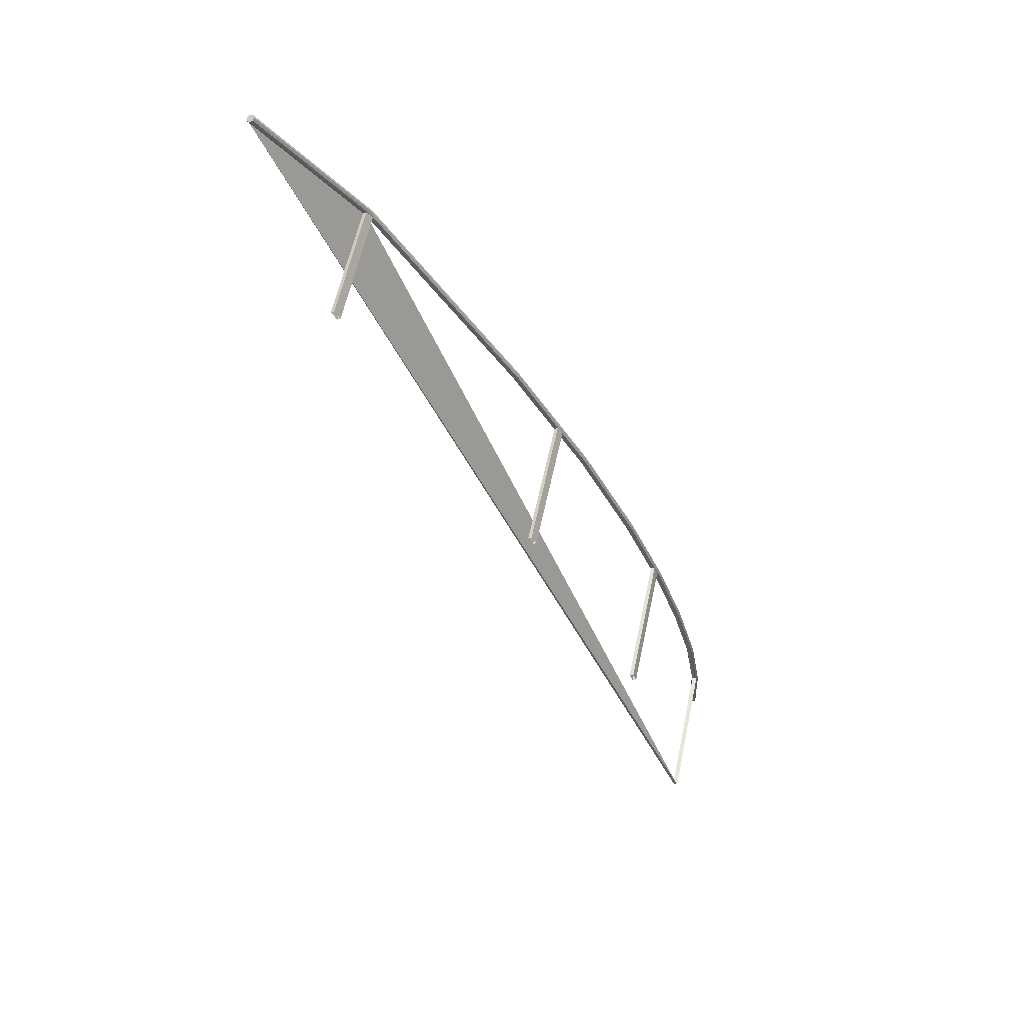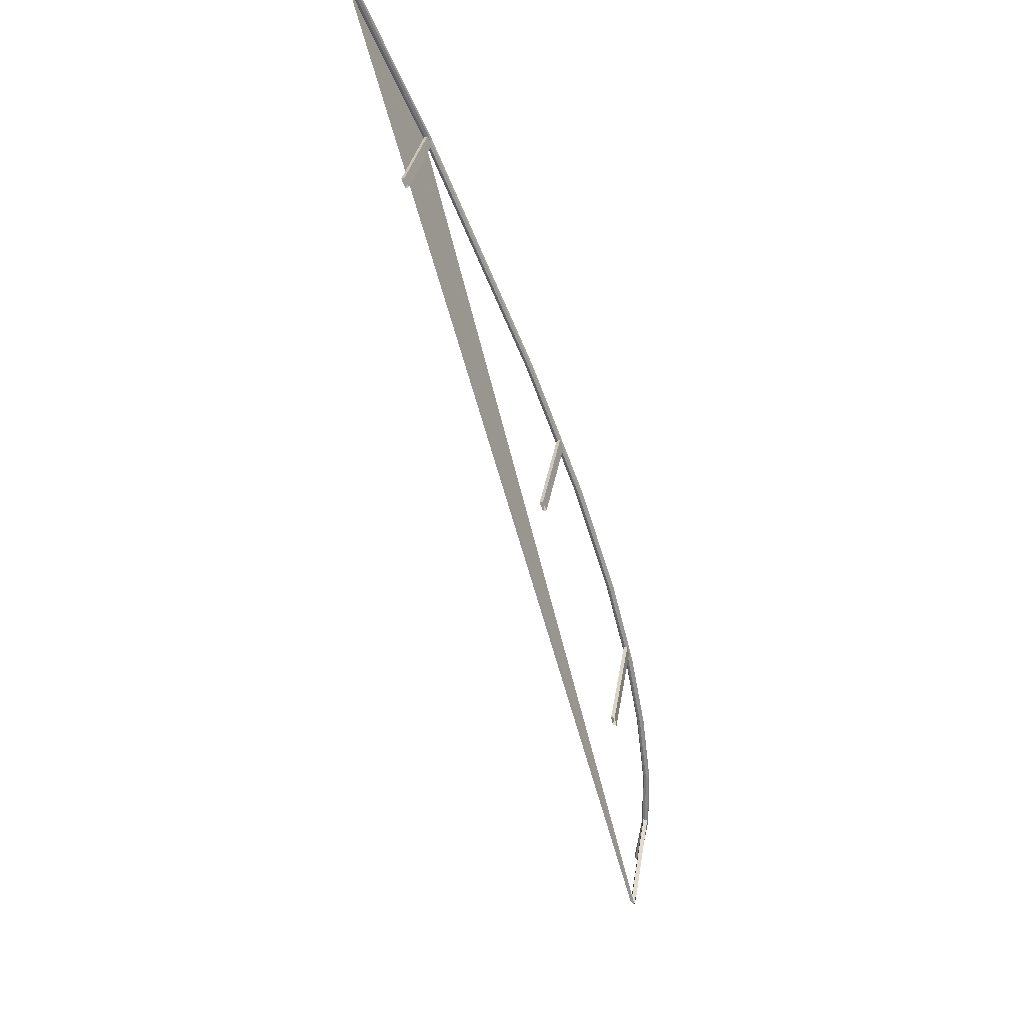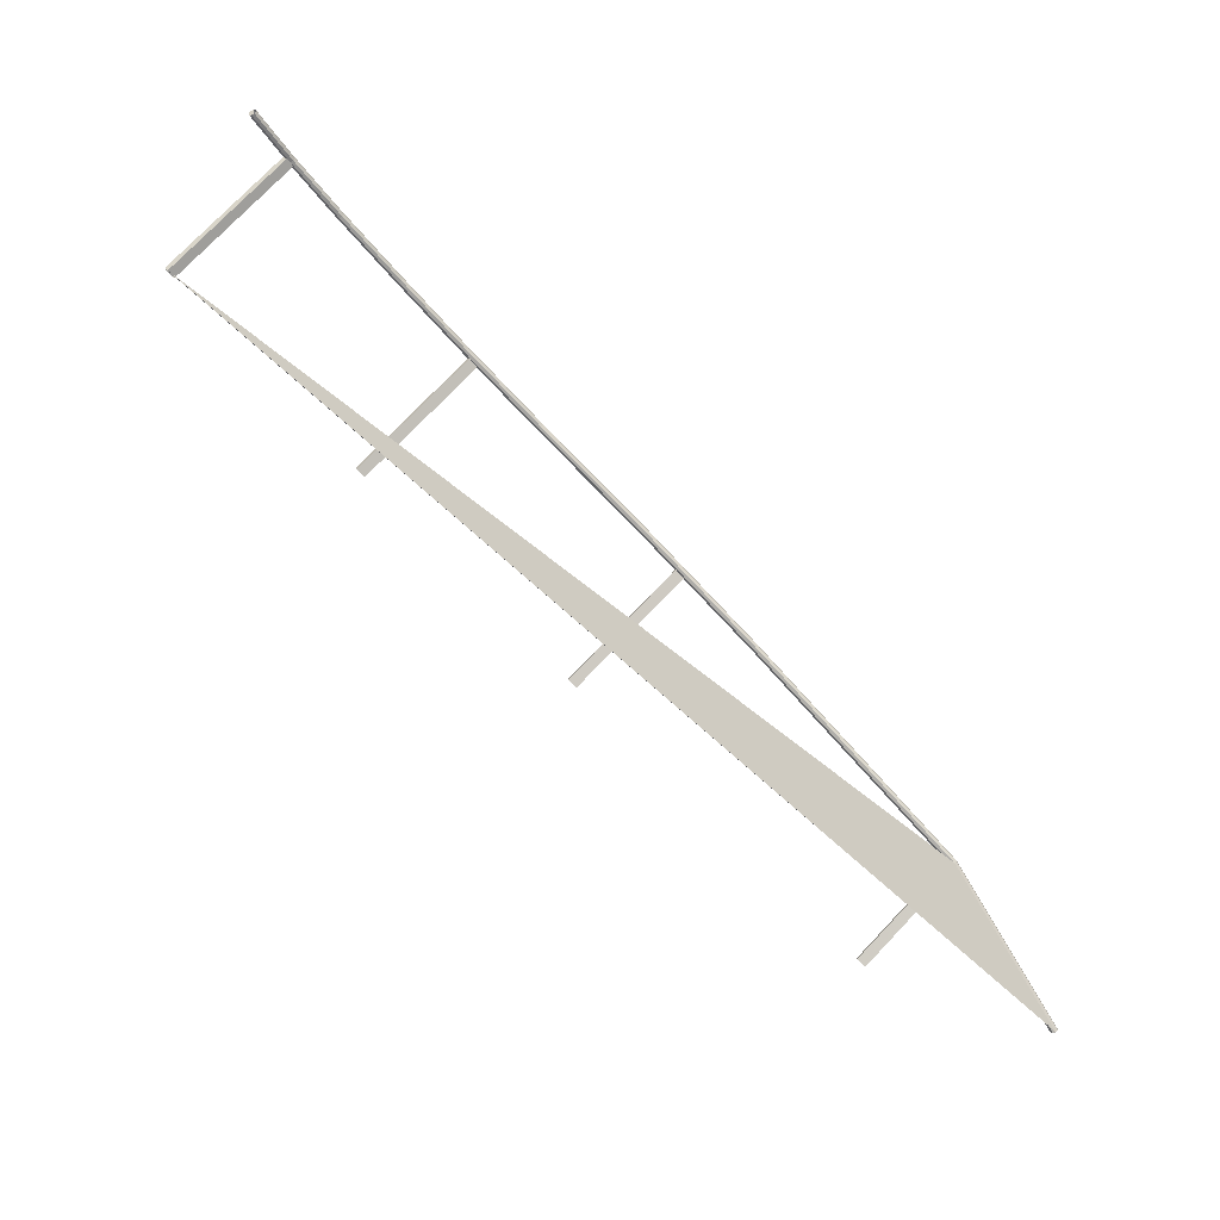
<metadata>
{"format":"obj","ext":"obj","renderer":"f3d","projection":"perspective","resolution":1024,"background":"white","views":[{"elev":-11.9,"azim":149.5,"up":"+Y"},{"elev":-38.3,"azim":140.2,"up":"+Y"},{"elev":59.3,"azim":66.0,"up":"+Z"}]}
</metadata>
<code>
v -909.4 -178.8 383
v -909.6 -178.9 383.2
v -908.1 -182 382.3
v -908.4 -182.1 382.5
v -909.4 -178.8 382.9
v -909.4 -178.8 383
v -908.2 -182 382.2
v -908.1 -182 382.3
v -909.7 -178.9 383.1
v -909.4 -178.8 382.9
v -908.4 -182.1 382.4
v -908.2 -182 382.2
v -909.6 -178.9 383.2
v -909.7 -178.9 383.1
v -908.4 -182.1 382.5
v -908.4 -182.1 382.4
v -918.1 -182.7 387.4
v -918.3 -182.8 387.5
v -916.6 -186.4 386.5
v -916.8 -186.5 386.7
v -918.1 -182.7 387.3
v -918.1 -182.7 387.4
v -916.7 -186.4 386.4
v -916.6 -186.4 386.5
v -918.4 -182.8 387.4
v -918.1 -182.7 387.3
v -916.9 -186.5 386.6
v -916.7 -186.4 386.4
v -918.3 -182.8 387.5
v -918.4 -182.8 387.4
v -916.8 -186.5 386.7
v -916.9 -186.5 386.6
v -924 -185.9 391
v -924.2 -186 391.1
v -922.5 -189.6 390.1
v -922.7 -189.8 390.3
v -924.1 -185.9 390.9
v -924 -185.9 391
v -922.6 -189.7 390.1
v -922.5 -189.6 390.1
v -924.3 -186 391
v -924.1 -185.9 390.9
v -922.8 -189.8 390.2
v -922.6 -189.7 390.1
v -924.2 -186 391.1
v -924.3 -186 391
v -922.7 -189.8 390.3
v -922.8 -189.8 390.2
v -928.6 -188.7 395.2
v -928.7 -188.8 395.4
v -927.1 -192.5 394.3
v -927.2 -192.6 394.5
v -928.7 -188.8 395.1
v -928.6 -188.7 395.2
v -927.2 -192.5 394.3
v -927.1 -192.5 394.3
v -928.8 -188.9 395.3
v -928.7 -188.8 395.1
v -927.4 -192.6 394.5
v -927.2 -192.5 394.3
v -928.7 -188.8 395.4
v -928.8 -188.9 395.3
v -927.2 -192.6 394.5
v -927.4 -192.6 394.5
v -905 -177.9 380.8
v -909.5 -178.8 383.2
v -905 -177.9 380.8
v -909.5 -178.9 383.1
v -905 -178 380.7
v -909.5 -178.9 383.1
v -905.1 -177.9 380.6
v -909.6 -178.9 383
v -905.1 -177.9 380.6
v -909.6 -178.8 383
v -916 -181.7 386.1
v -916 -181.6 386.1
v -919.6 -183.5 388.1
v -919.7 -183.4 388.1
v -922.4 -185 389.7
v -922.4 -184.9 389.7
v -924.4 -186.1 391.2
v -924.5 -186.1 391.1
v -926.2 -187.2 392.5
v -926.2 -187.1 392.5
v -927.6 -188.1 393.9
v -927.7 -188 393.9
v -928.7 -188.8 395.2
v -928.8 -188.8 395.2
v -929.5 -189.4 396.4
v -929.6 -189.4 396.4
v -929.5 -189.2 396.5
v -928.7 -188.6 395.3
v -929.4 -189.2 396.5
v -928.7 -188.7 395.3
v -929.4 -189.3 396.5
v -928.6 -188.7 395.3
v -927.6 -187.9 394
v -927.5 -188 394
v -926.1 -187 392.7
v -926 -187.1 392.7
v -924.4 -186 391.3
v -924.3 -186.1 391.3
v -922.3 -184.8 389.9
v -922.3 -184.9 389.9
v -919.6 -183.3 388.2
v -919.5 -183.4 388.2
v -916 -181.6 386.3
v -915.9 -181.6 386.3
v -909.5 -178.7 383.2
v -909.5 -178.8 383.2
v -905 -177.8 380.8
v -905 -177.9 380.8
v -929.4 -189.4 396.5
v -928.7 -188.8 395.2
v -929.4 -189.4 396.5
v -928.6 -188.8 395.3
v -929.4 -189.3 396.5
v -928.6 -188.7 395.3
v -927.5 -188 394
v -927.5 -188 394
v -926 -187.1 392.6
v -926 -187.1 392.7
v -924.3 -186.1 391.3
v -924.3 -186.1 391.3
v -922.3 -185 389.8
v -922.3 -184.9 389.9
v -919.5 -183.5 388.2
v -919.5 -183.4 388.2
v -915.9 -181.7 386.3
v -915.9 -181.6 386.3
v -905 -177.8 380.7
v -909.6 -178.7 383.1
v -916 -181.5 386.2
v -919.6 -183.3 388.2
v -922.4 -184.8 389.8
v -924.5 -186 391.2
v -926.2 -187 392.6
v -927.6 -187.9 394
v -927.6 -188.1 393.9
v -926.1 -187.2 392.6
v -924.4 -186.2 391.2
v -922.3 -185 389.8
v -919.6 -183.5 388.1
v -915.9 -181.7 386.2
v -929.6 -189.4 396.4
v -928.8 -188.8 395.2
v -929.6 -189.3 396.5
v -928.8 -188.7 395.2
v -929.5 -189.2 396.5
v -928.7 -188.6 395.3
v -927.6 -187.9 394
v -927.7 -187.9 393.9
v -927.7 -188 393.9
v -926.2 -187.1 392.5
v -926.2 -187 392.6
v -926.2 -187 392.6
v -924.5 -186 391.2
v -924.5 -186 391.2
v -922.4 -184.8 389.8
v -922.4 -184.8 389.8
v -919.7 -183.3 388.1
v -919.6 -183.3 388.2
v -916.1 -181.6 386.2
v -916 -181.5 386.2
v -909.6 -178.7 383
v -909.6 -178.7 383.1
v -905 -177.8 380.7
v -905.1 -177.8 380.7
v -905.1 -177.9 380.6
v -909.6 -178.8 383
v -916 -181.6 386.1
v -919.7 -183.4 388.1
v -922.4 -184.9 389.7
v -924.5 -186.1 391.1
v -905 -177.8 380.7
v -905 -177.8 380.8
v -905.1 -177.8 380.7
v -905 -177.9 380.8
v -905 -177.9 380.8
v -905 -178 380.7
v -905.1 -177.9 380.6
v -905.1 -177.9 380.6
v -929.4 -189.4 396.5
v -929.4 -189.4 396.5
v -929.4 -189.3 396.5
v -929.5 -189.4 396.4
v -929.6 -189.4 396.4
v -929.6 -189.3 396.5
v -929.5 -189.2 396.5
v -929.4 -189.2 396.5
f 1 2 3
f 3 2 4
f 3 4 4
f 4 4 5
f 4 5 5
f 5 5 6
f 5 6 7
f 7 6 8
f 7 8 8
f 8 8 9
f 8 9 9
f 9 9 10
f 9 10 11
f 11 10 12
f 11 12 12
f 12 12 13
f 12 13 13
f 13 13 14
f 13 14 15
f 15 14 16
f 15 16 16
f 16 16 17
f 16 17 17
f 17 17 18
f 17 18 19
f 19 18 20
f 19 20 20
f 20 20 21
f 20 21 21
f 21 21 22
f 21 22 23
f 23 22 24
f 23 24 24
f 24 24 25
f 24 25 25
f 25 25 26
f 25 26 27
f 27 26 28
f 27 28 28
f 28 28 29
f 28 29 29
f 29 29 30
f 29 30 31
f 31 30 32
f 31 32 32
f 32 32 33
f 32 33 33
f 33 33 34
f 33 34 35
f 35 34 36
f 35 36 36
f 36 36 37
f 36 37 37
f 37 37 38
f 37 38 39
f 39 38 40
f 39 40 40
f 40 40 41
f 40 41 41
f 41 41 42
f 41 42 43
f 43 42 44
f 43 44 44
f 44 44 45
f 44 45 45
f 45 45 46
f 45 46 47
f 47 46 48
f 47 48 48
f 48 48 49
f 48 49 49
f 49 49 50
f 49 50 51
f 51 50 52
f 51 52 52
f 52 52 53
f 52 53 53
f 53 53 54
f 53 54 55
f 55 54 56
f 55 56 56
f 56 56 57
f 56 57 57
f 57 57 58
f 57 58 59
f 59 58 60
f 59 60 60
f 60 60 61
f 60 61 61
f 61 61 62
f 61 62 63
f 63 62 64
f 63 64 65
f 65 64 66
f 65 66 67
f 67 66 68
f 67 68 69
f 69 68 70
f 69 70 71
f 71 70 72
f 71 72 73
f 73 72 72
f 73 72 74
f 74 72 75
f 74 75 76
f 76 75 77
f 76 77 78
f 78 77 79
f 78 79 80
f 80 79 81
f 80 81 82
f 82 81 83
f 82 83 84
f 84 83 85
f 84 85 86
f 86 85 87
f 86 87 88
f 88 87 89
f 88 89 90
f 90 89 90
f 90 90 91
f 91 90 91
f 91 91 92
f 92 91 93
f 92 93 94
f 94 93 95
f 94 95 94
f 94 95 96
f 94 96 97
f 97 96 98
f 97 98 99
f 99 98 100
f 99 100 101
f 101 100 102
f 101 102 103
f 103 102 104
f 103 104 105
f 105 104 106
f 105 106 107
f 107 106 108
f 107 108 109
f 109 108 110
f 109 110 111
f 111 110 112
f 111 112 112
f 112 112 89
f 112 89 89
f 89 89 87
f 89 87 113
f 113 87 114
f 113 114 115
f 115 114 116
f 115 116 117
f 117 116 116
f 117 116 118
f 118 116 119
f 118 119 120
f 120 119 121
f 120 121 122
f 122 121 123
f 122 123 124
f 124 123 125
f 124 125 126
f 126 125 127
f 126 127 128
f 128 127 129
f 128 129 130
f 130 129 68
f 130 68 66
f 66 68 66
f 66 66 131
f 131 66 131
f 131 131 111
f 111 131 132
f 111 132 109
f 109 132 132
f 109 132 107
f 107 132 133
f 107 133 105
f 105 133 134
f 105 134 103
f 103 134 135
f 103 135 101
f 101 135 136
f 101 136 99
f 99 136 137
f 99 137 97
f 97 137 138
f 97 138 94
f 94 138 92
f 94 92 92
f 92 92 87
f 92 87 87
f 87 87 85
f 87 85 114
f 114 85 139
f 114 139 116
f 116 139 139
f 116 139 119
f 119 139 140
f 119 140 121
f 121 140 141
f 121 141 123
f 123 141 142
f 123 142 125
f 125 142 143
f 125 143 127
f 127 143 143
f 127 143 129
f 129 143 144
f 129 144 129
f 129 144 70
f 129 70 68
f 68 70 68
f 68 68 85
f 85 68 85
f 85 85 139
f 139 85 83
f 139 83 140
f 140 83 81
f 140 81 141
f 141 81 79
f 141 79 142
f 142 79 77
f 142 77 143
f 143 77 77
f 143 77 144
f 144 77 75
f 144 75 144
f 144 75 72
f 144 72 70
f 70 72 70
f 70 70 145
f 145 70 145
f 145 145 146
f 146 145 147
f 146 147 148
f 148 147 149
f 148 149 148
f 148 149 150
f 148 150 148
f 148 150 151
f 148 151 148
f 148 151 152
f 148 152 146
f 146 152 152
f 146 152 153
f 153 152 152
f 153 152 154
f 154 152 152
f 154 152 155
f 155 152 151
f 155 151 155
f 155 151 156
f 155 156 157
f 157 156 158
f 157 158 159
f 159 158 160
f 159 160 161
f 161 160 162
f 161 162 163
f 163 162 164
f 163 164 165
f 165 164 166
f 165 166 165
f 165 166 167
f 165 167 165
f 165 167 168
f 165 168 165
f 165 168 169
f 165 169 165
f 165 169 170
f 165 170 163
f 163 170 171
f 163 171 161
f 161 171 172
f 161 172 159
f 159 172 173
f 159 173 157
f 157 173 174
f 157 174 155
f 155 174 154
f 155 154 154
f 154 154 175
f 154 175 175
f 175 175 176
f 175 176 177
f 177 176 178
f 177 178 177
f 177 178 179
f 177 179 177
f 177 179 180
f 177 180 177
f 177 180 181
f 177 181 182
f 182 181 182
f 182 182 183
f 183 182 183
f 183 183 184
f 184 183 185
f 184 185 186
f 186 185 185
f 186 185 187
f 187 185 185
f 187 185 188

</code>
